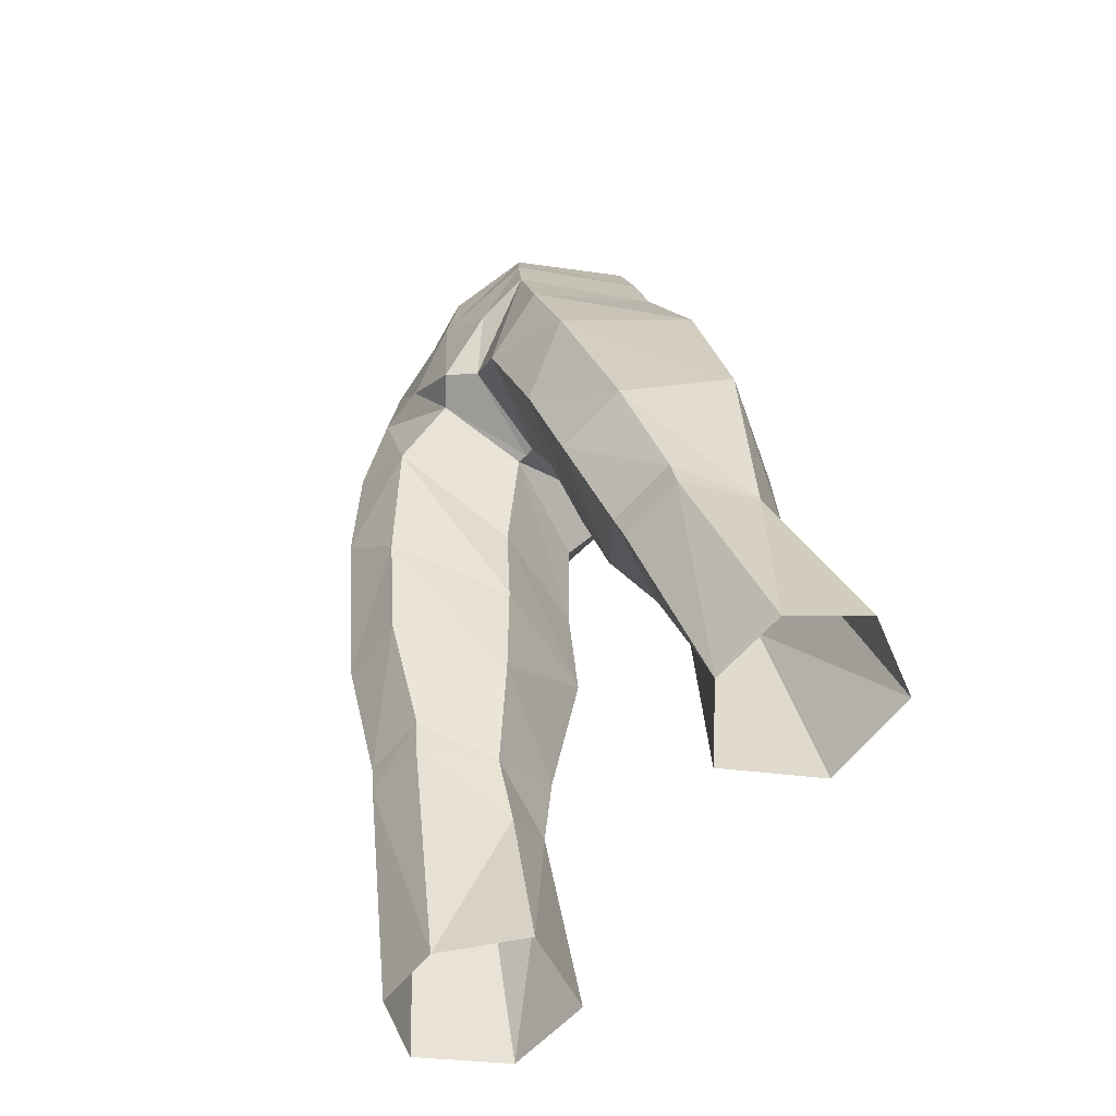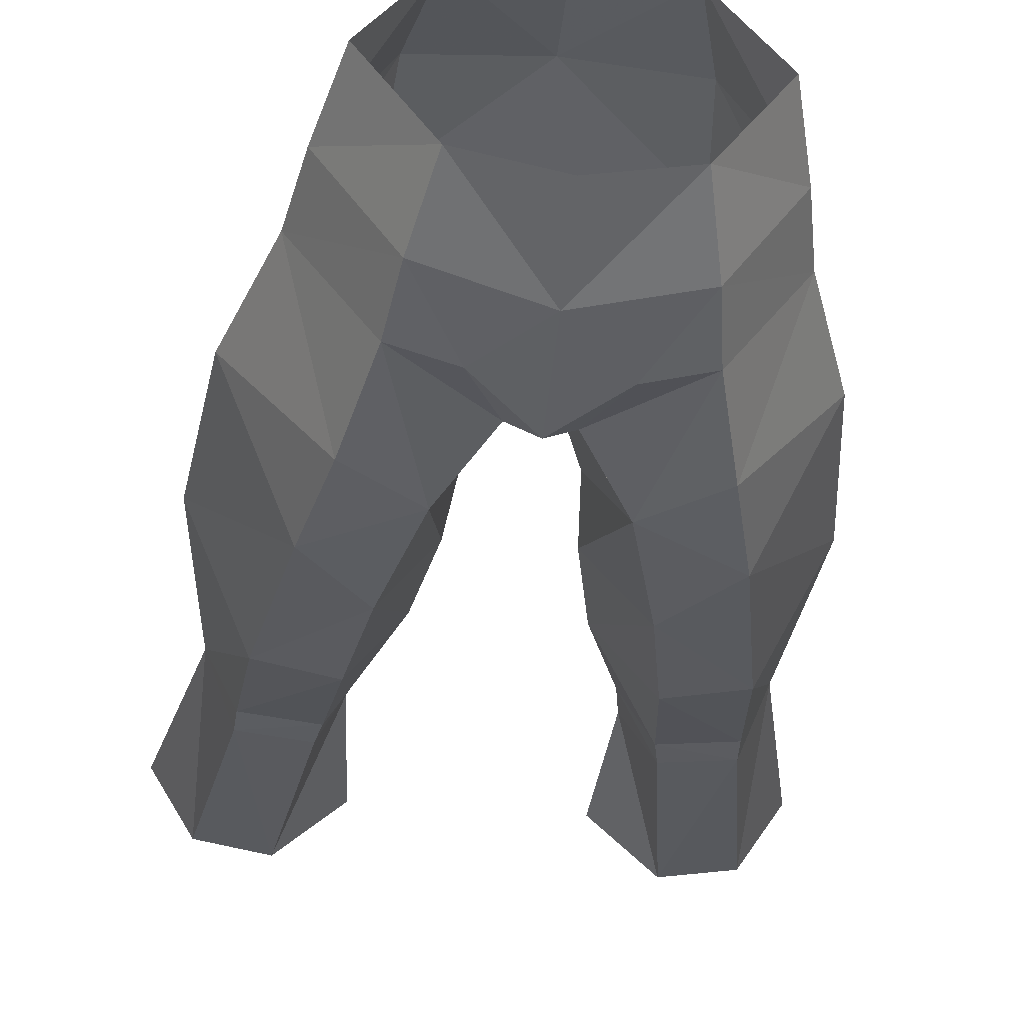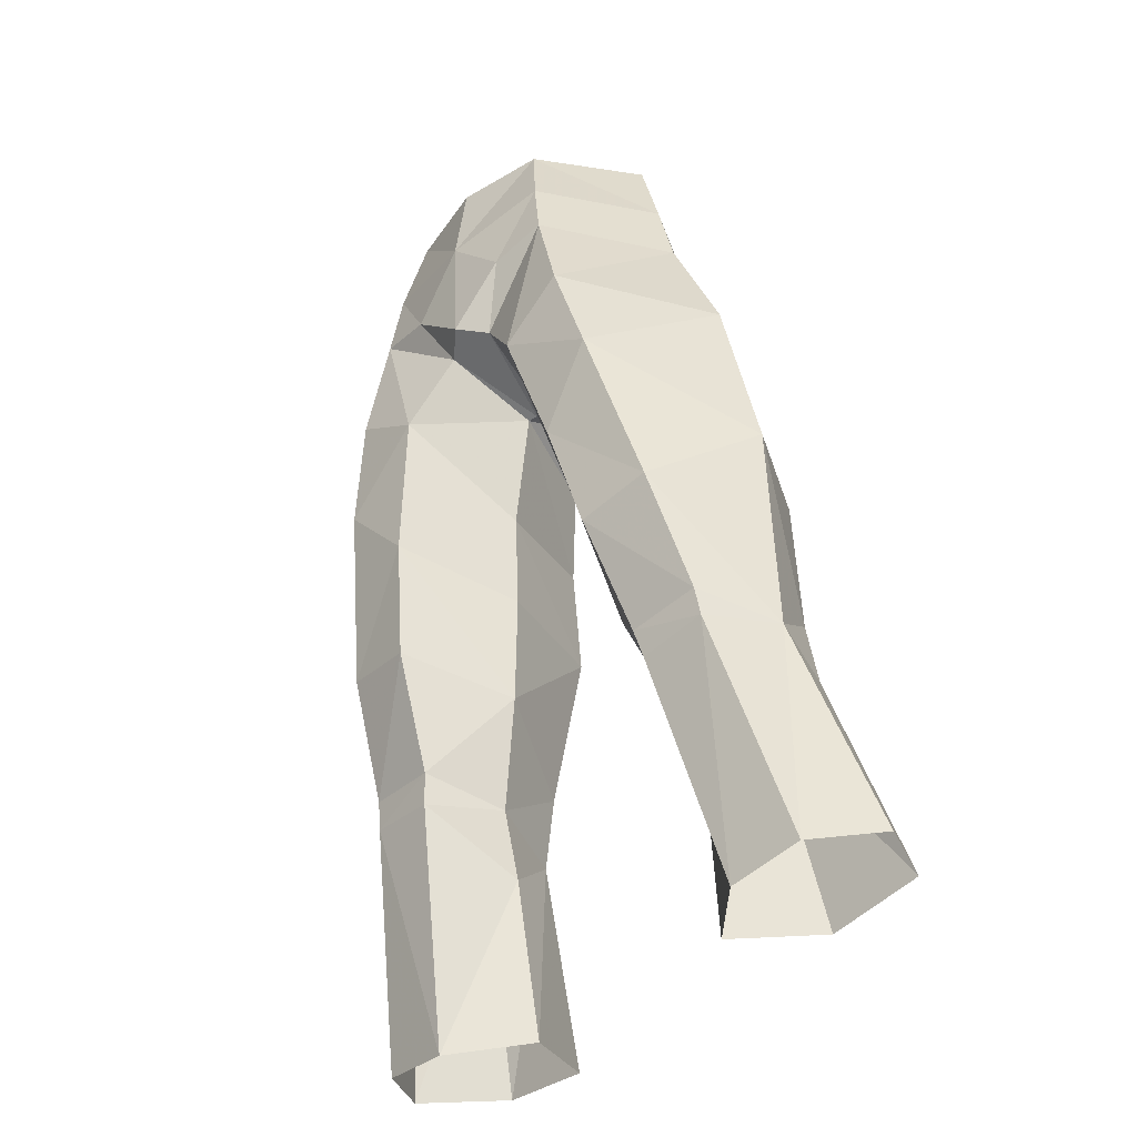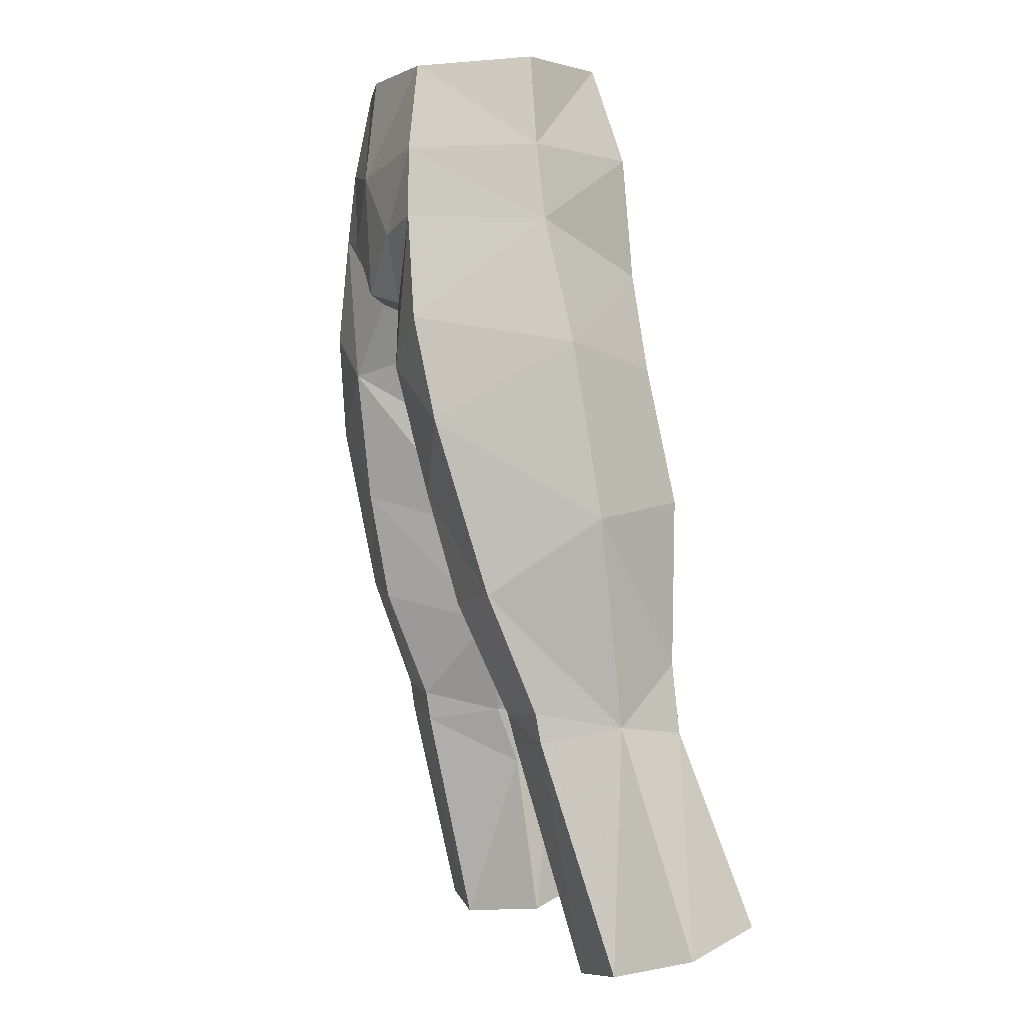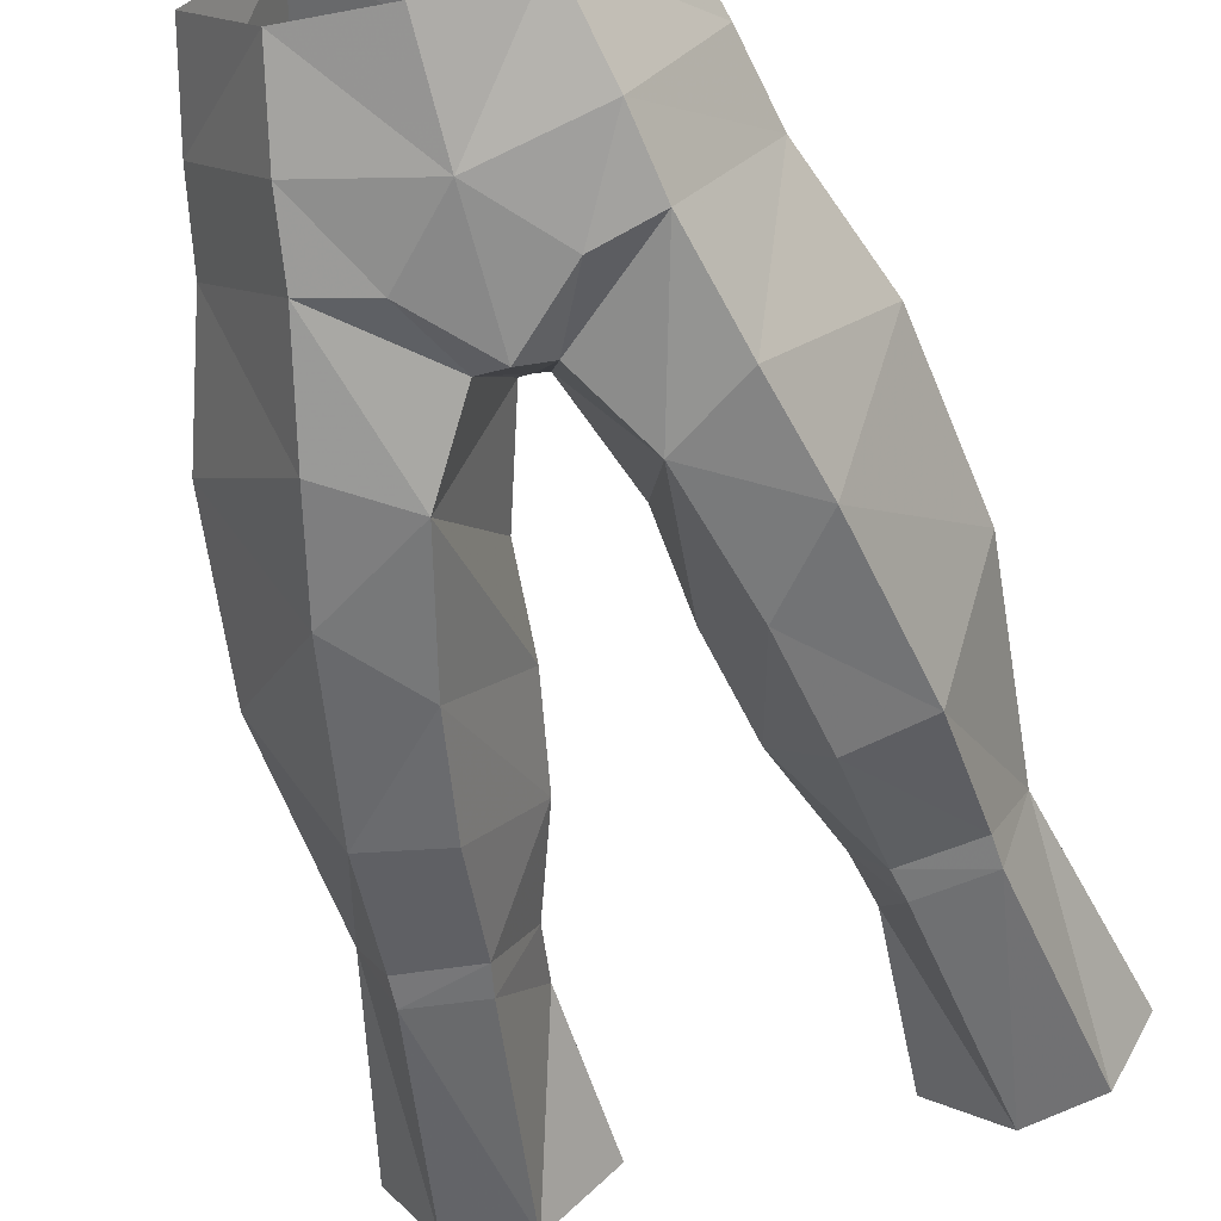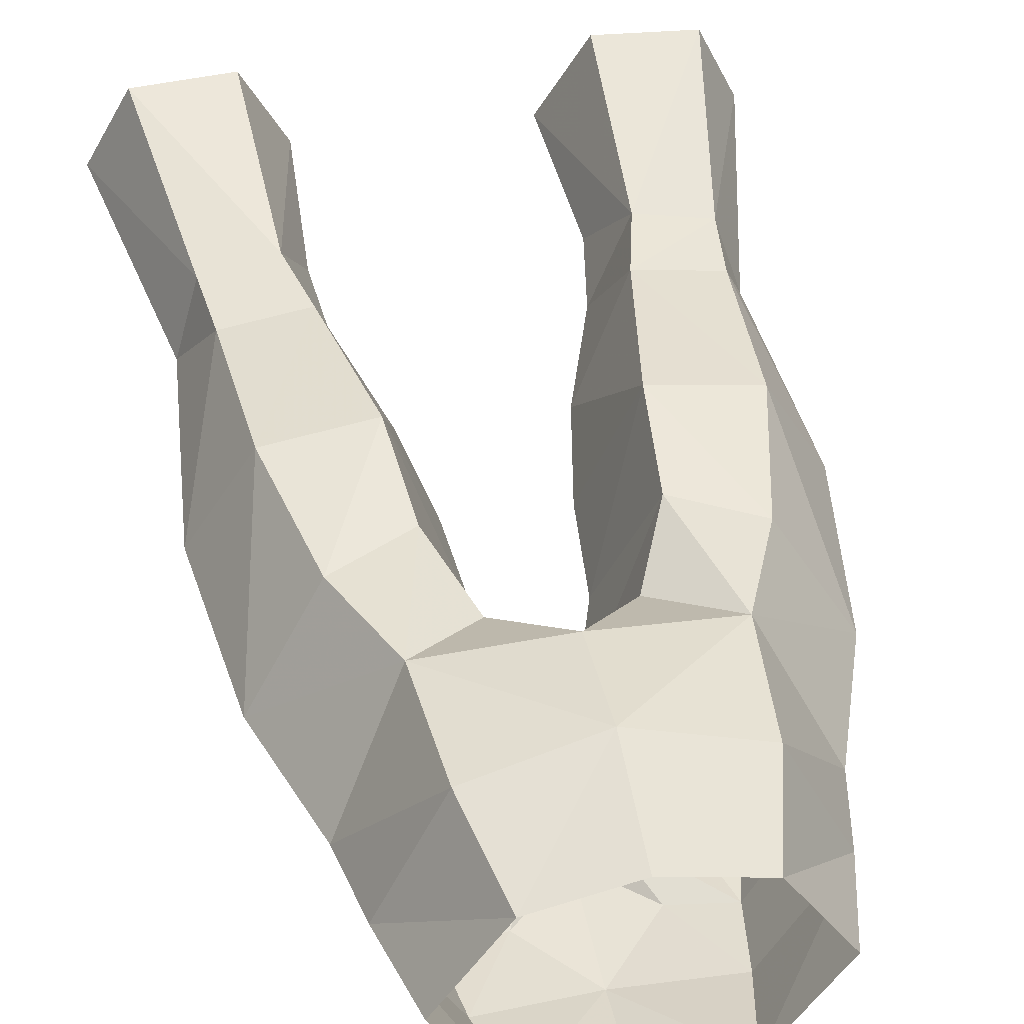
<metadata>
{"format":"obj","ext":"obj","renderer":"f3d","projection":"perspective","resolution":1024,"background":"white","views":[{"elev":-63.6,"azim":49.0,"up":"+Z"},{"elev":-45.2,"azim":-5.2,"up":"+Y"},{"elev":-43.7,"azim":46.1,"up":"+Z"},{"elev":-0.2,"azim":70.1,"up":"+Z"},{"elev":-67.2,"azim":14.8,"up":"+Y"},{"elev":40.3,"azim":-11.2,"up":"+Y"}]}
</metadata>
<code>
g soulhunter_trousers_male_27010
v 6.613 -0.6772 52.95
v 5.709 -0.5888 56.5
v 3.261 -4.441 56.37
v 3.987 -5.028 52.96
v 4.519 2.634 27.73
v 4.177 3.435 21.22
v 6.686 1.15 20.84
v 5.456 -1.114 29.66
v 9.845 0.6979 38.47
v 9.166 1.792 30.56
v 7.988 4.417 32.83
v 7.564 4.717 39.11
v 8.032 -1.037 29.94
v 9.439 1.364 21.24
v 11.11 3.837 21.97
v 1.695 -0.4044 41.77
v 3.46 4.395 43.06
v 3.818 5.174 38.96
v 2.013 0.07439 38.02
v 4.312 3.907 52.9
v 3.366 2.963 56.64
v 7.213 -0.5645 50
v 4.392 -5.175 50.26
v 4.915 4.759 32.65
v 2.768 0.7043 34.05
v 4.002 -4.256 39.42
v 4.74 -3.242 35.13
v 7.554 -3.012 35.58
v 6.346 -4.711 42.2
v 7.957 -1.227 31.07
v 5.231 -1.36 30.83
v 9.509 7.092 22.75
v 5.889 7.008 22.26
v 5.578 4.991 29.95
v 8.28 4.586 30.19
v 2.013 0.07439 38.02
v 2.738 -5.175 44.48
v 1.695 -0.4044 41.77
v 0.9664 -4.535 47.22
v -0.06428 -5.401 47.62
v -0.06428 -0.9877 45.92
v 0.3425 -1.031 45.87
v 4.177 3.435 21.22
v 4.519 2.634 27.73
v -0.06428 -5.171 56.27
v -0.06428 -5.634 52.3
v 5.383 -5.255 46.21
v 8.942 -0.08958 45.15
v 6.36 4.078 44.35
v 0.3425 -1.031 45.87
v 2.153 3.283 45.95
v -6.748 -0.5841 53.02
v -4.119 -4.938 53.09
v -3.389 -4.441 56.37
v -5.837 -0.5888 56.5
v -4.647 2.634 27.73
v -5.584 -1.114 29.66
v -6.814 1.15 20.84
v -4.306 3.435 21.22
v -9.974 0.6979 38.47
v -7.693 4.717 39.11
v -8.116 4.417 32.83
v -9.295 1.792 30.56
v -11.23 3.837 21.97
v -9.567 1.364 21.24
v -8.16 -1.038 29.94
v -1.824 -0.4044 41.77
v -2.142 0.07438 38.02
v -3.947 5.174 38.96
v -3.589 4.395 43.06
v -3.495 2.963 56.64
v -4.444 4.003 52.91
v -7.348 -0.5176 50.06
v -4.525 -5.127 50.4
v -2.897 0.7043 34.05
v -5.043 4.759 32.65
v -4.131 -4.256 39.42
v -6.474 -4.711 42.2
v -7.682 -3.012 35.58
v -4.868 -3.242 35.13
v -8.085 -1.227 31.07
v -5.359 -1.36 30.83
v -9.638 7.092 22.75
v -8.408 4.586 30.19
v -5.706 4.991 29.95
v -6.018 7.008 22.26
v -2.142 0.07438 38.02
v -1.824 -0.4044 41.77
v -2.866 -5.175 44.48
v -1.096 -4.535 47.35
v -0.4714 -1.05 45.94
v -4.306 3.435 21.22
v -4.647 2.634 27.73
v -9.071 -0.08959 45.15
v -5.512 -5.255 46.21
v -6.488 4.078 44.35
v -2.283 3.27 45.95
v -0.4714 -1.05 45.94
v 4.15 1.603 30.09
v -0.06428 4.596 48.45
v 4.72 4.149 48.21
v 2.2 -5.383 49.75
v -0.06428 -0.9877 45.92
v 4.15 1.603 30.09
v 2.768 0.7043 34.05
v -0.06428 3.75 56.66
v -0.06428 4.97 52.53
v -4.279 1.603 30.09
v -4.852 4.172 48.21
v -2.331 -5.344 49.89
v -4.279 1.603 30.09
v -2.897 0.7043 34.05
f 1 2 3
f 1 3 4
f 5 6 7
f 5 7 8
f 9 10 11
f 9 11 12
f 10 13 14
f 10 14 15
f 16 17 18
f 16 18 19
f 1 20 21
f 1 21 2
f 22 1 4
f 22 4 23
f 18 24 25
f 18 25 19
f 26 27 28
f 26 28 29
f 30 28 27
f 30 27 31
f 32 33 34
f 32 34 35
f 7 14 13
f 7 13 8
f 36 26 37
f 36 37 38
f 35 34 24
f 35 24 11
f 24 18 12
f 24 12 11
f 39 40 41
f 39 41 42
f 43 44 34
f 43 34 33
f 3 45 46
f 3 46 4
f 22 23 47
f 22 47 48
f 13 30 31
f 13 31 8
f 29 47 37
f 29 37 26
f 18 17 49
f 18 49 12
f 17 16 50
f 17 50 51
f 35 10 15
f 35 15 32
f 52 53 54
f 52 54 55
f 56 57 58
f 56 58 59
f 60 61 62
f 60 62 63
f 63 64 65
f 63 65 66
f 67 68 69
f 67 69 70
f 52 55 71
f 52 71 72
f 73 74 53
f 73 53 52
f 69 68 75
f 69 75 76
f 77 78 79
f 77 79 80
f 81 82 80
f 81 80 79
f 83 84 85
f 83 85 86
f 58 57 66
f 58 66 65
f 87 88 89
f 87 89 77
f 84 62 76
f 84 76 85
f 76 62 61
f 76 61 69
f 90 91 41
f 90 41 40
f 92 86 85
f 92 85 93
f 54 53 46
f 54 46 45
f 73 94 95
f 73 95 74
f 66 57 82
f 66 82 81
f 78 77 89
f 78 89 95
f 69 61 96
f 69 96 70
f 70 97 98
f 70 98 67
f 84 83 64
f 84 64 63
f 11 10 35
f 24 99 25
f 51 100 101
f 12 49 48
f 101 17 51
f 46 40 102
f 1 22 20
f 4 46 102
f 39 102 40
f 100 50 103
f 37 47 23
f 48 29 9
f 9 12 48
f 4 102 23
f 20 22 101
f 104 31 105
f 28 30 10
f 34 99 24
f 44 99 34
f 9 28 10
f 26 36 105
f 26 105 27
f 9 29 28
f 101 22 48
f 106 21 107
f 39 23 102
f 39 42 37
f 39 37 23
f 20 101 107
f 104 8 31
f 30 13 10
f 31 27 105
f 47 29 48
f 101 100 107
f 21 20 107
f 49 101 48
f 101 49 17
f 37 42 38
f 100 51 50
f 5 8 104
f 62 84 63
f 76 75 108
f 97 109 100
f 61 94 96
f 109 97 70
f 46 110 40
f 52 72 73
f 53 110 46
f 90 40 110
f 100 103 98
f 89 74 95
f 94 60 78
f 60 94 61
f 53 74 110
f 72 109 73
f 111 112 82
f 79 63 81
f 85 76 108
f 93 85 108
f 60 63 79
f 77 112 87
f 77 80 112
f 60 79 78
f 109 94 73
f 106 107 71
f 90 110 74
f 90 89 91
f 90 74 89
f 72 107 109
f 111 82 57
f 81 63 66
f 82 112 80
f 95 94 78
f 109 107 100
f 71 107 72
f 96 94 109
f 109 70 96
f 89 88 91
f 100 98 97
f 56 111 57

</code>
